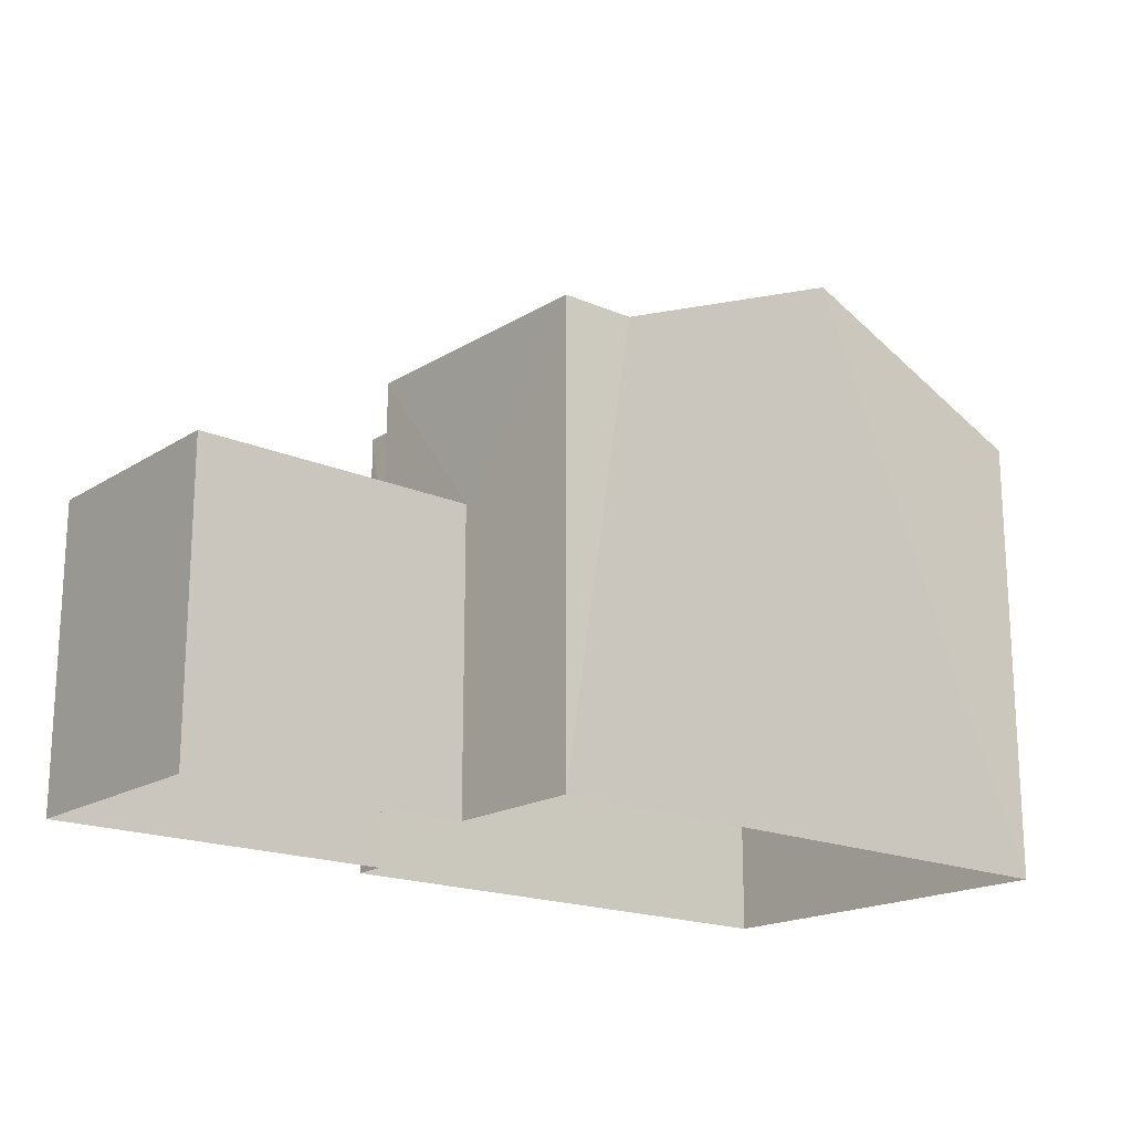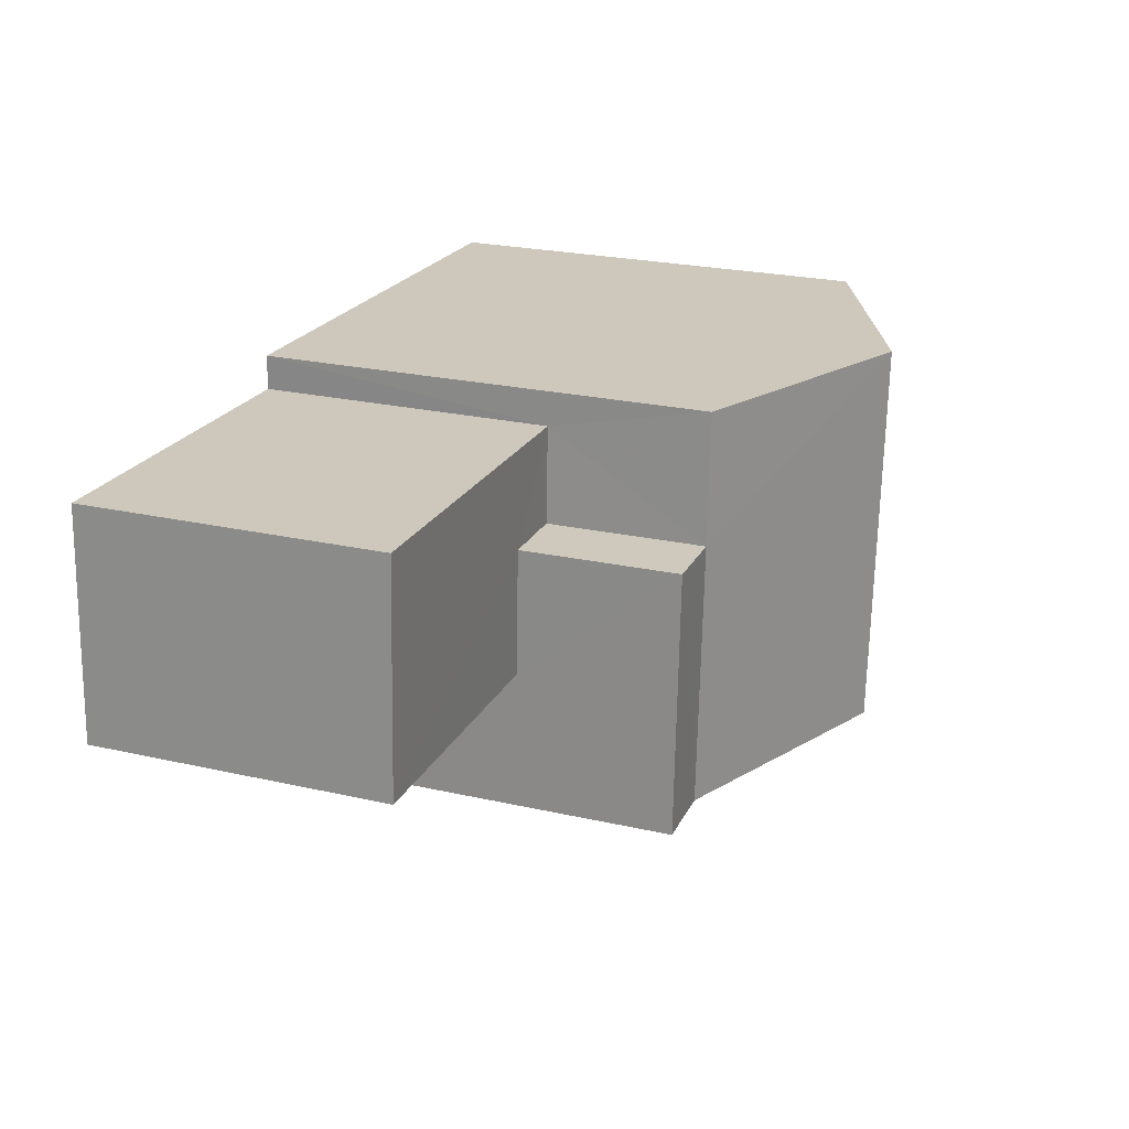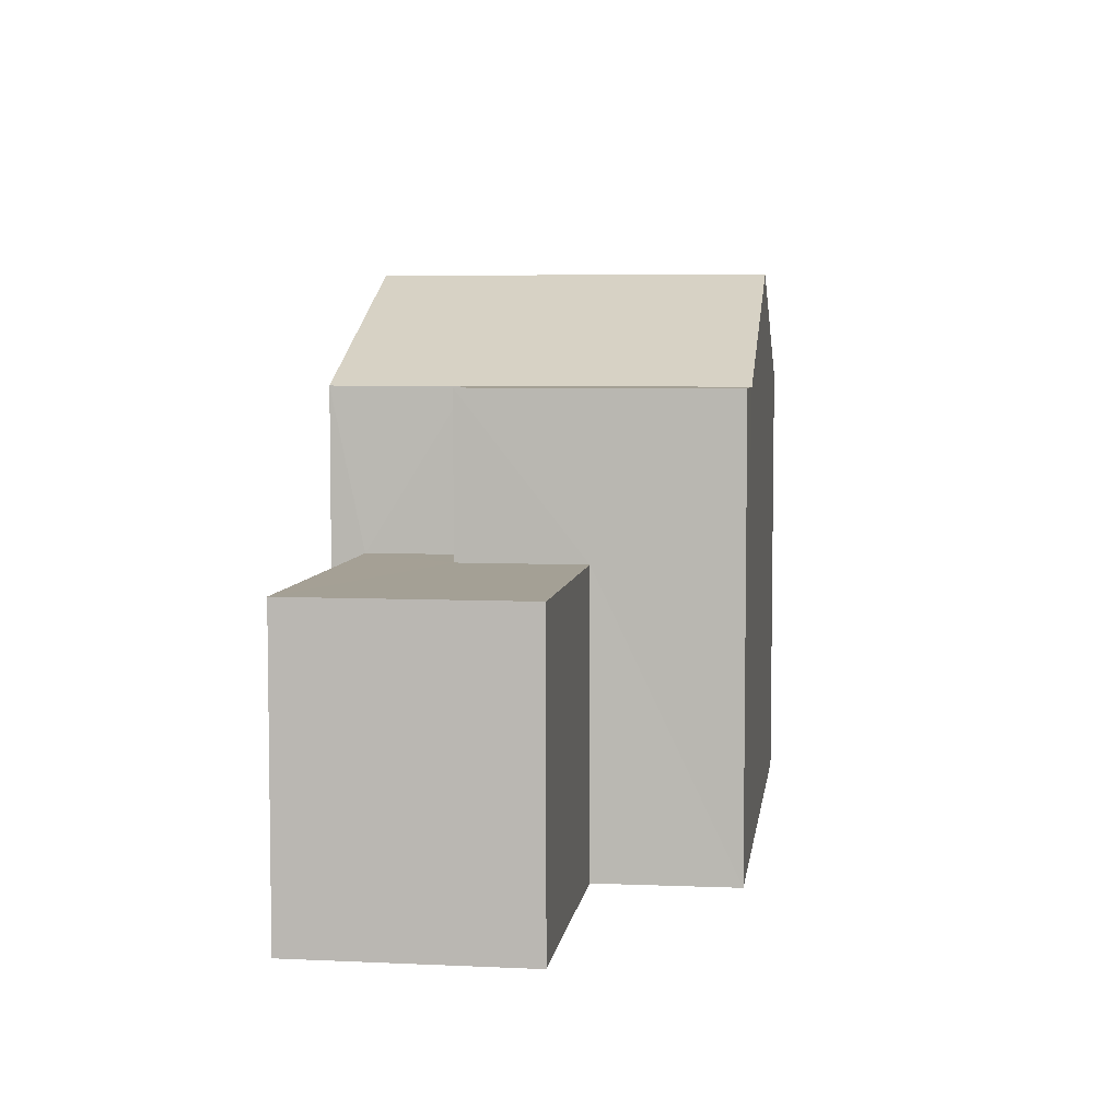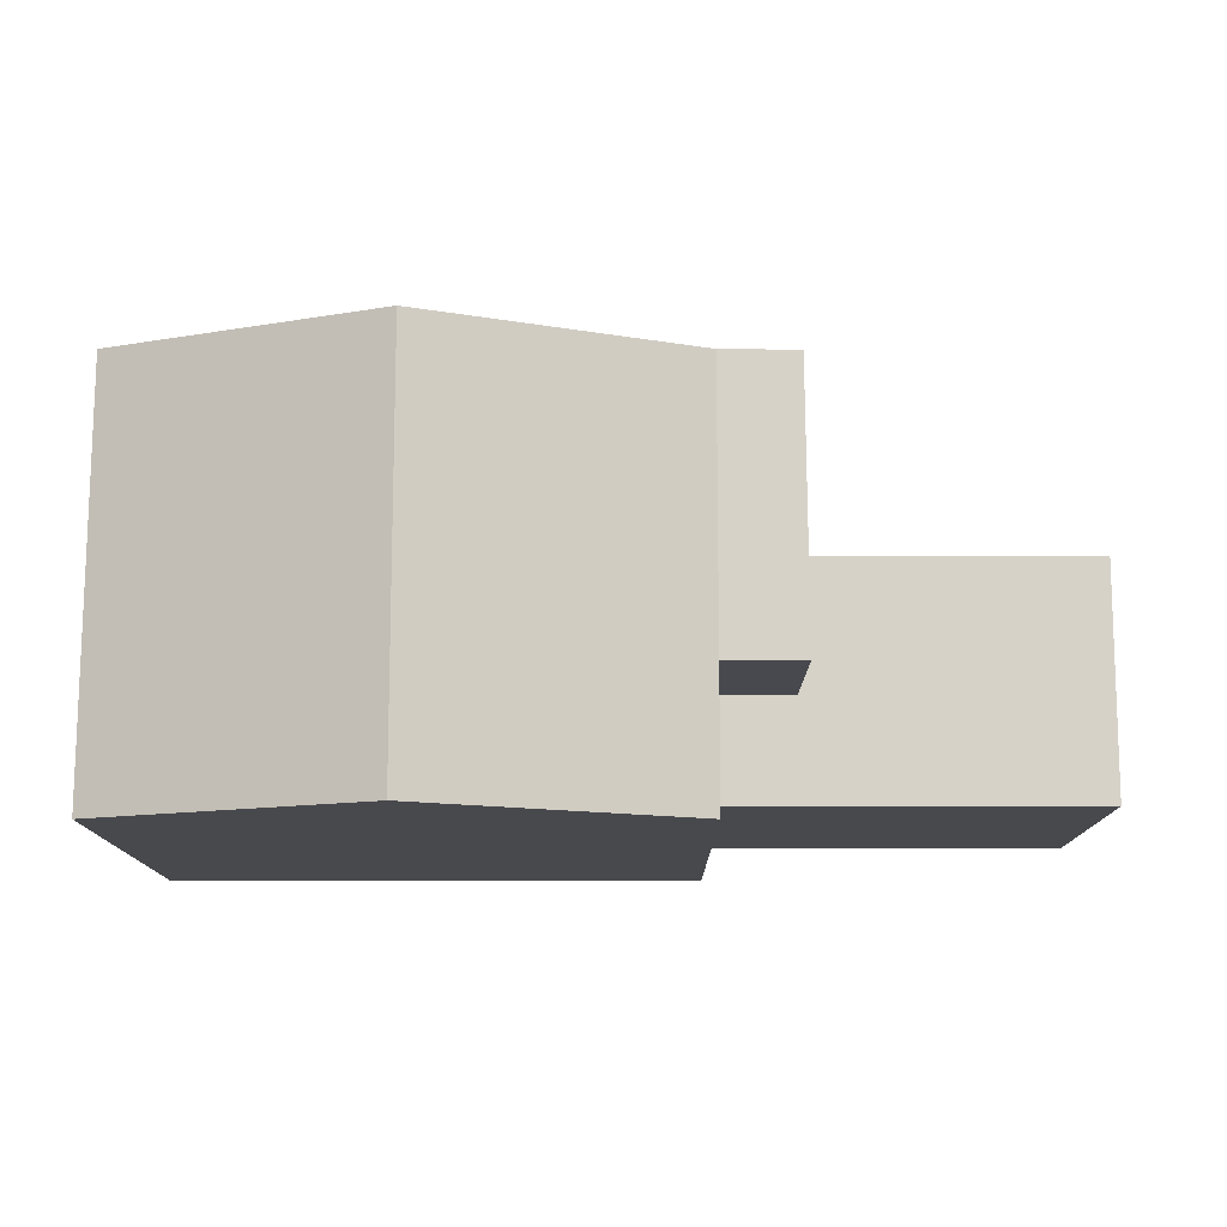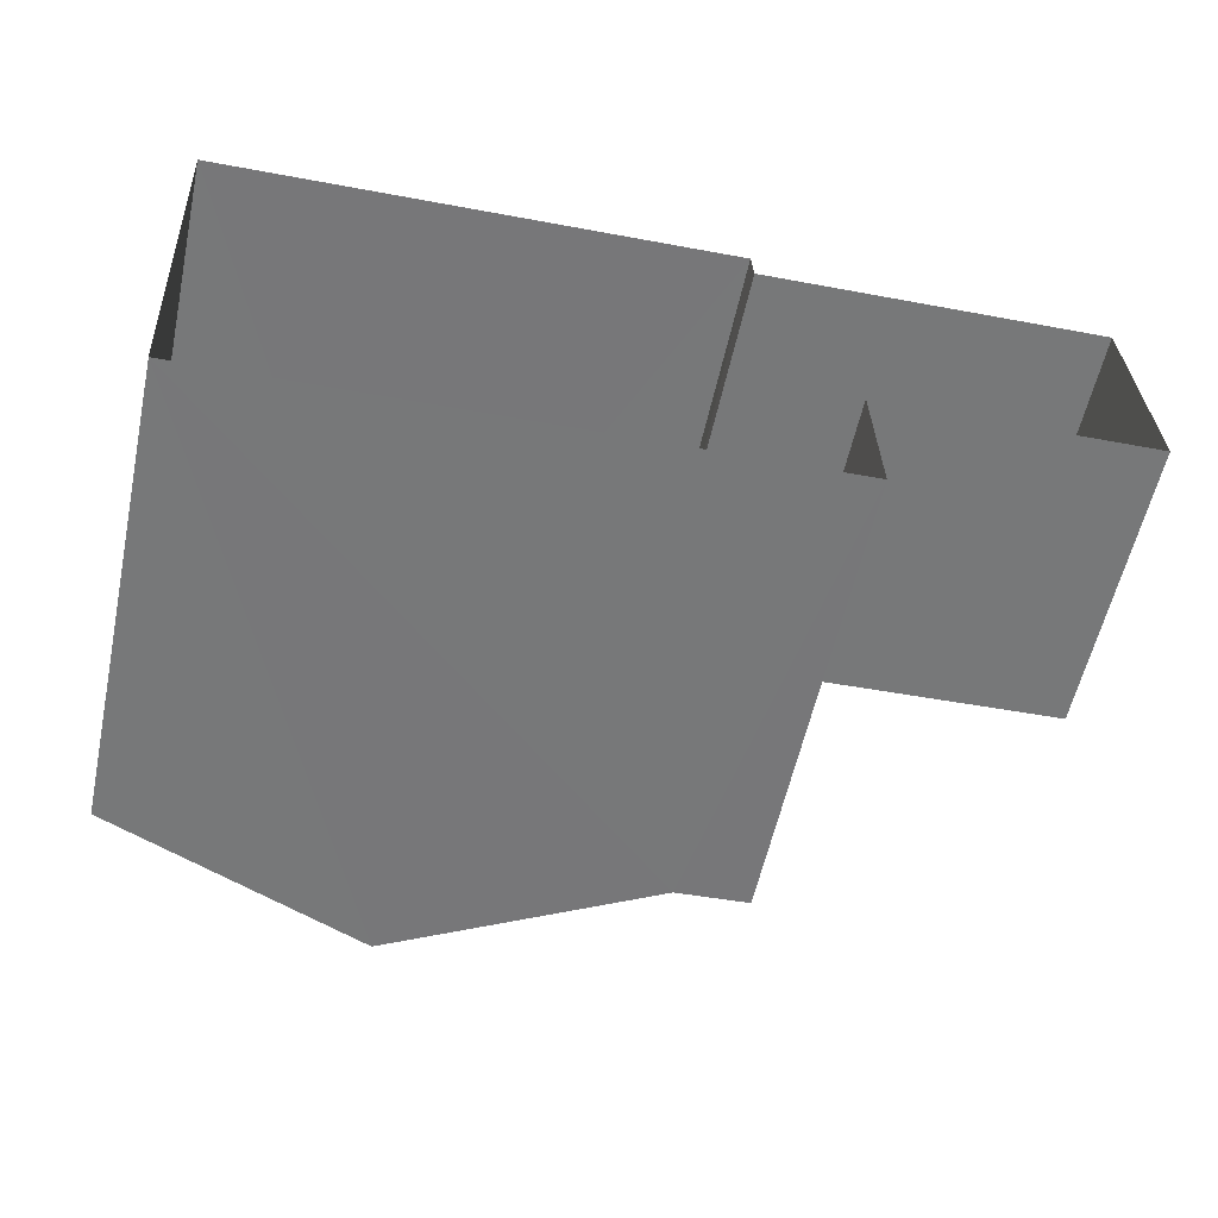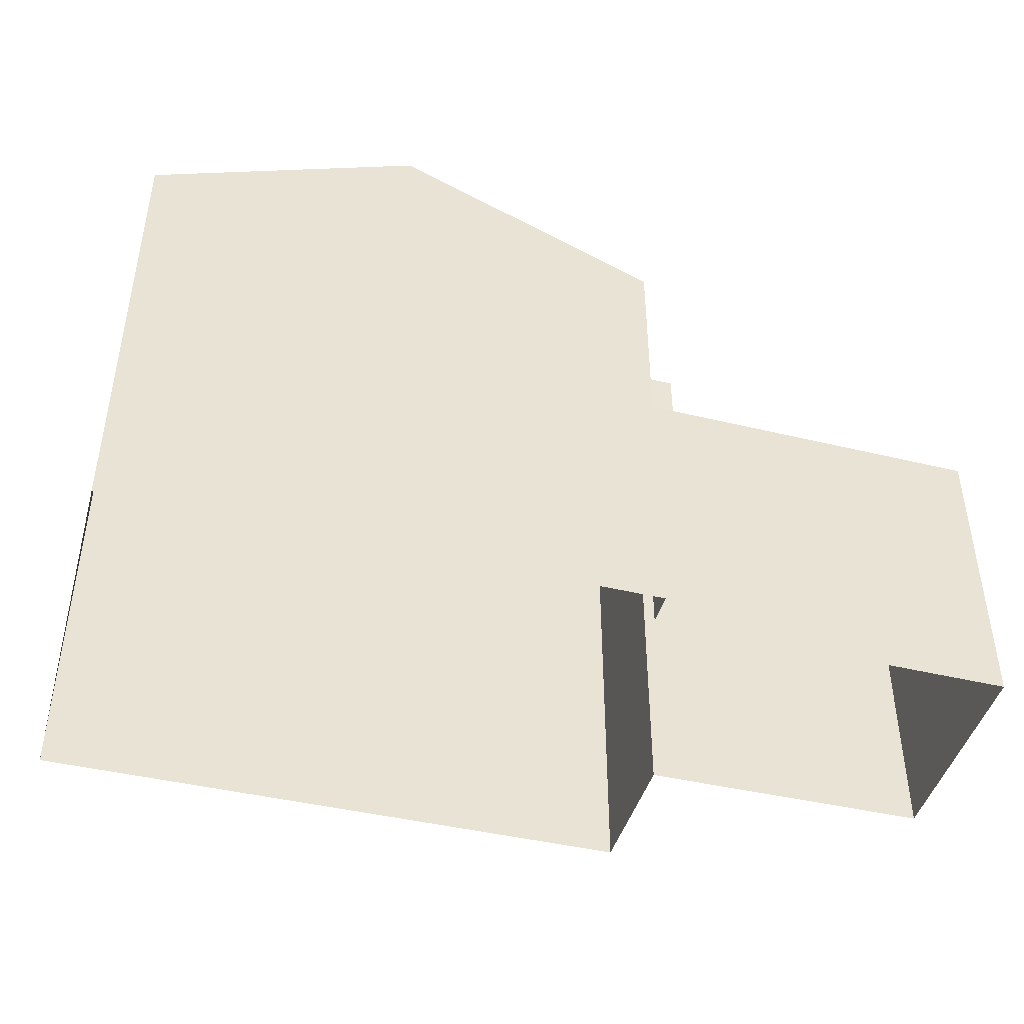
<metadata>
{"format":"obj","ext":"obj","renderer":"f3d","projection":"perspective","resolution":1024,"background":"white","views":[{"elev":-18.2,"azim":-43.3,"up":"+Z"},{"elev":24.5,"azim":-69.8,"up":"+Y"},{"elev":5.8,"azim":-85.3,"up":"+Z"},{"elev":77.5,"azim":177.0,"up":"+Z"},{"elev":-57.7,"azim":167.8,"up":"+Y"},{"elev":-44.1,"azim":161.5,"up":"+Z"}]}
</metadata>
<code>
v -3.739e+05 -1.046e+05 23.39
v -3.739e+05 -1.046e+05 23.39
v -3.739e+05 -1.046e+05 23.39
v -3.739e+05 -1.046e+05 23.39
v -3.739e+05 -1.046e+05 23.39
v -3.739e+05 -1.046e+05 23.39
v -3.739e+05 -1.046e+05 23.39
v -3.739e+05 -1.046e+05 23.39
v -3.739e+05 -1.046e+05 27.62
v -3.739e+05 -1.046e+05 27.62
v -3.739e+05 -1.046e+05 27.62
v -3.739e+05 -1.046e+05 27.62
v -3.739e+05 -1.046e+05 27.62
v -3.739e+05 -1.046e+05 27.62
v -3.739e+05 -1.046e+05 29.92
v -3.739e+05 -1.046e+05 31.49
v -3.739e+05 -1.046e+05 29.92
v -3.739e+05 -1.046e+05 31.49
v -3.739e+05 -1.046e+05 29.92
v -3.739e+05 -1.046e+05 29.92
v -3.739e+05 -1.046e+05 29.92
v -3.739e+05 -1.046e+05 29.92
v -3.739e+05 -1.046e+05 29.92
f 1 2 3
f 1 3 4
f 2 5 6
f 3 6 7
f 7 6 8
f 3 2 6
f 9 10 11
f 11 10 12
f 9 13 10
f 12 10 14
f 15 16 17
f 17 18 19
f 17 16 18
f 16 20 18
f 16 21 20
f 15 22 23
f 15 17 22
f 3 7 11
f 12 3 11
f 6 5 13
f 5 23 13
f 13 22 10
f 13 23 22
f 11 7 8
f 9 11 8
f 20 2 1
f 20 21 2
f 4 12 19
f 19 12 17
f 4 3 12
f 17 12 14
f 10 22 17
f 14 10 17
f 6 9 8
f 6 13 9
f 16 2 21
f 5 2 15
f 23 5 15
f 2 16 15
f 20 1 18
f 1 4 18
f 4 19 18

</code>
